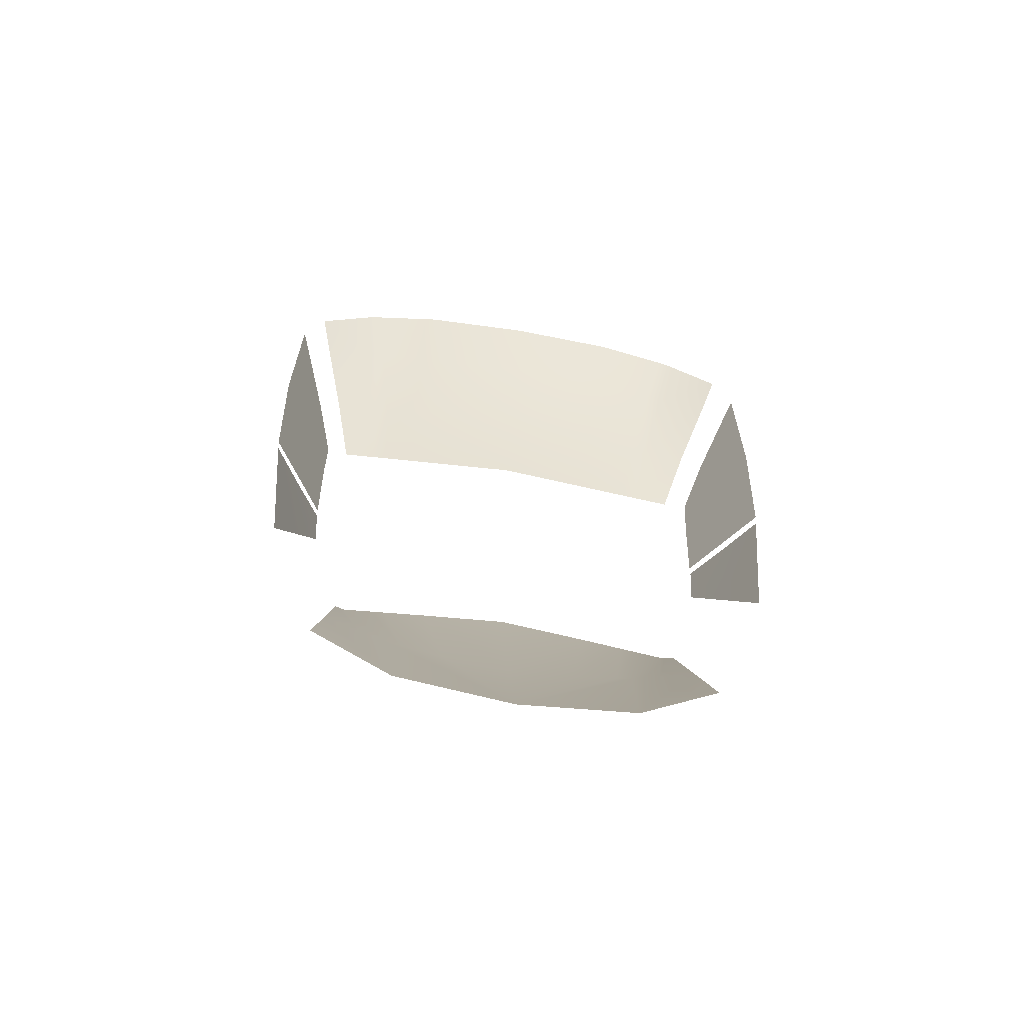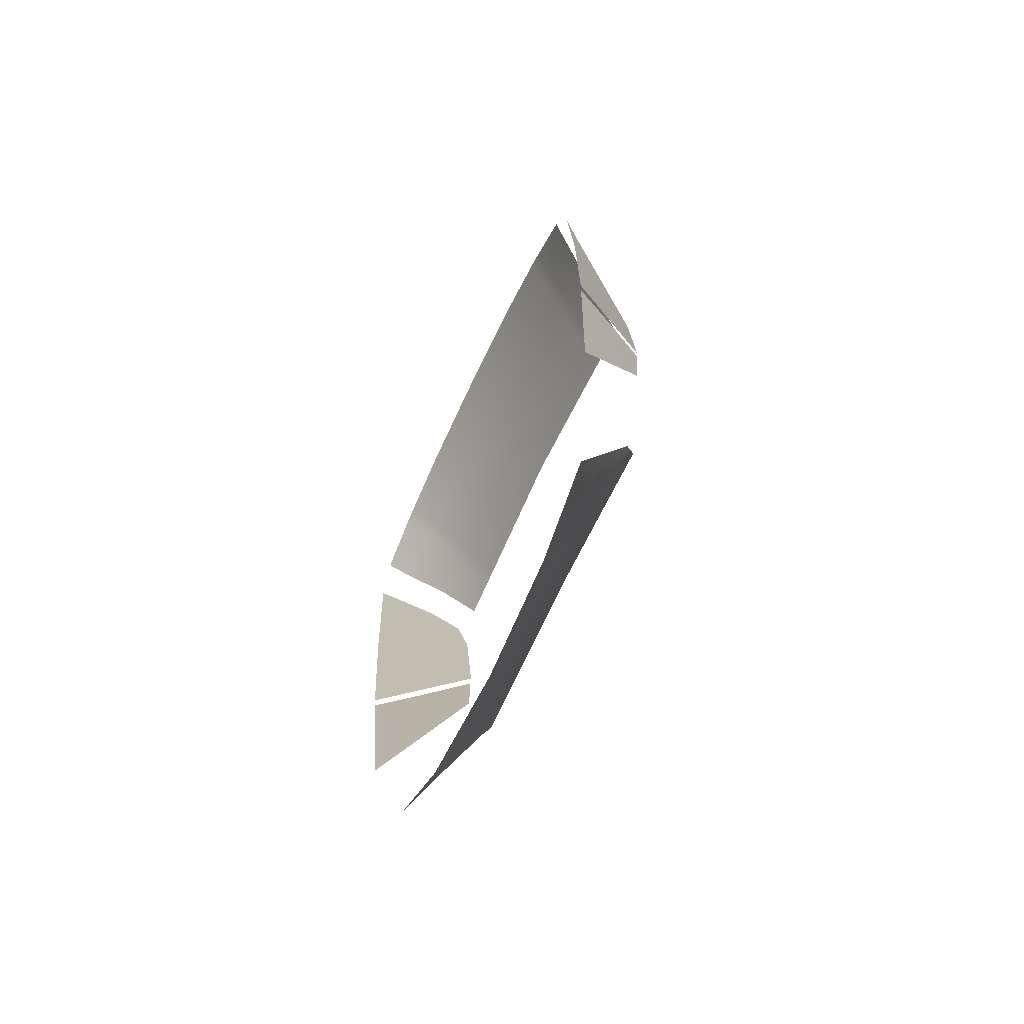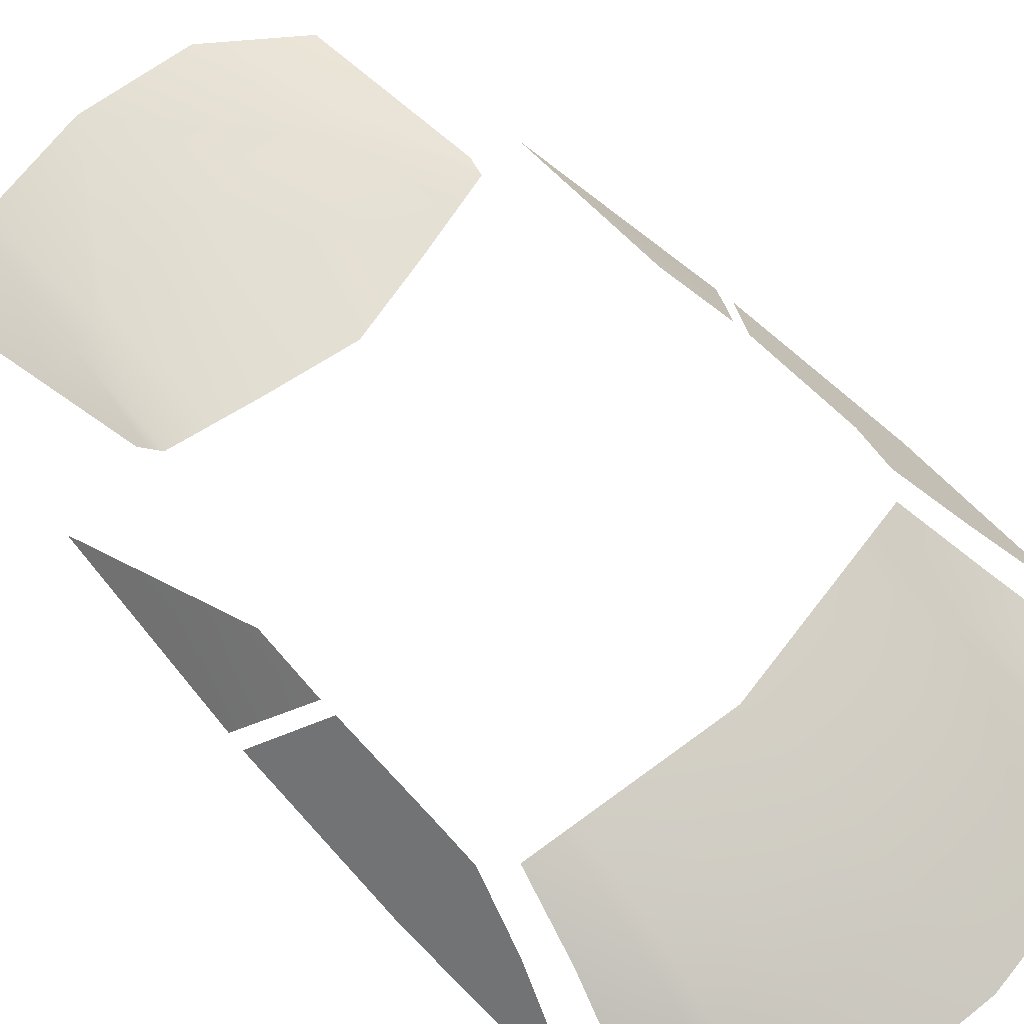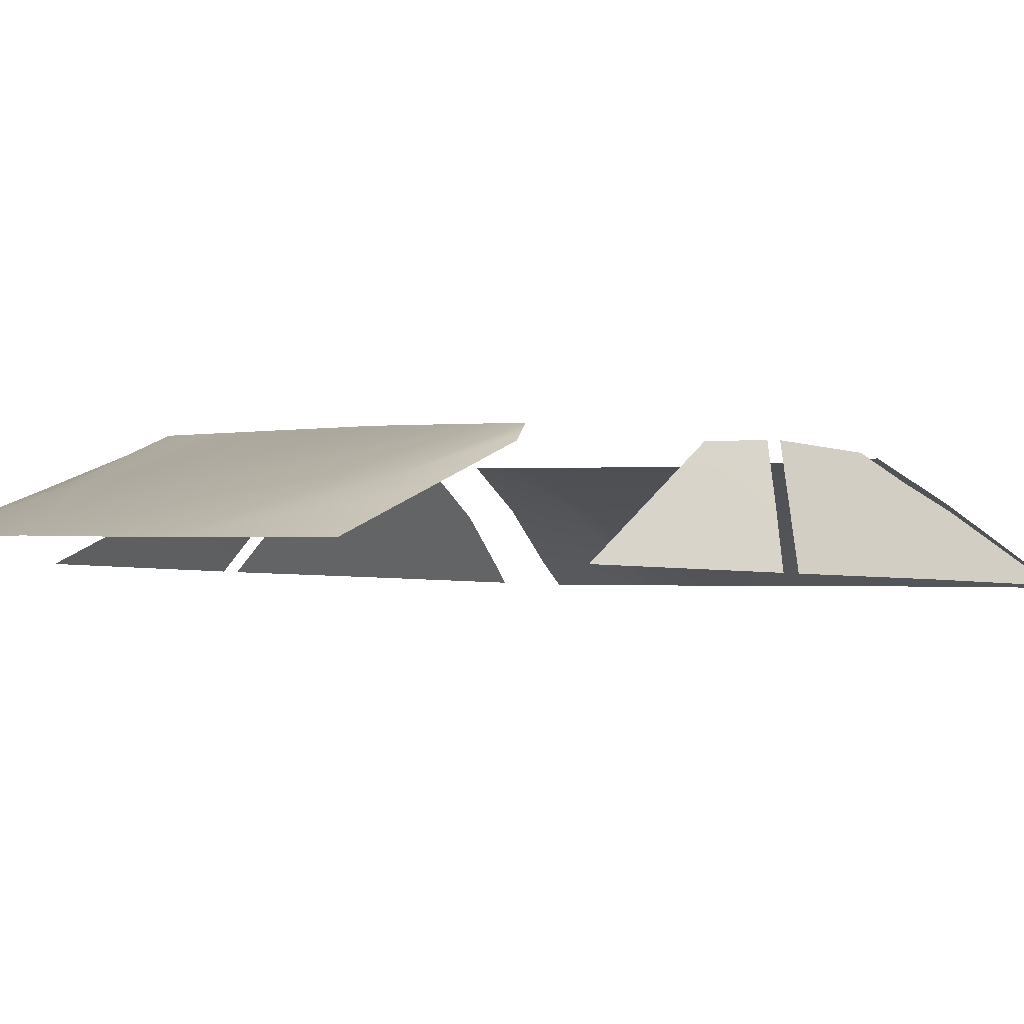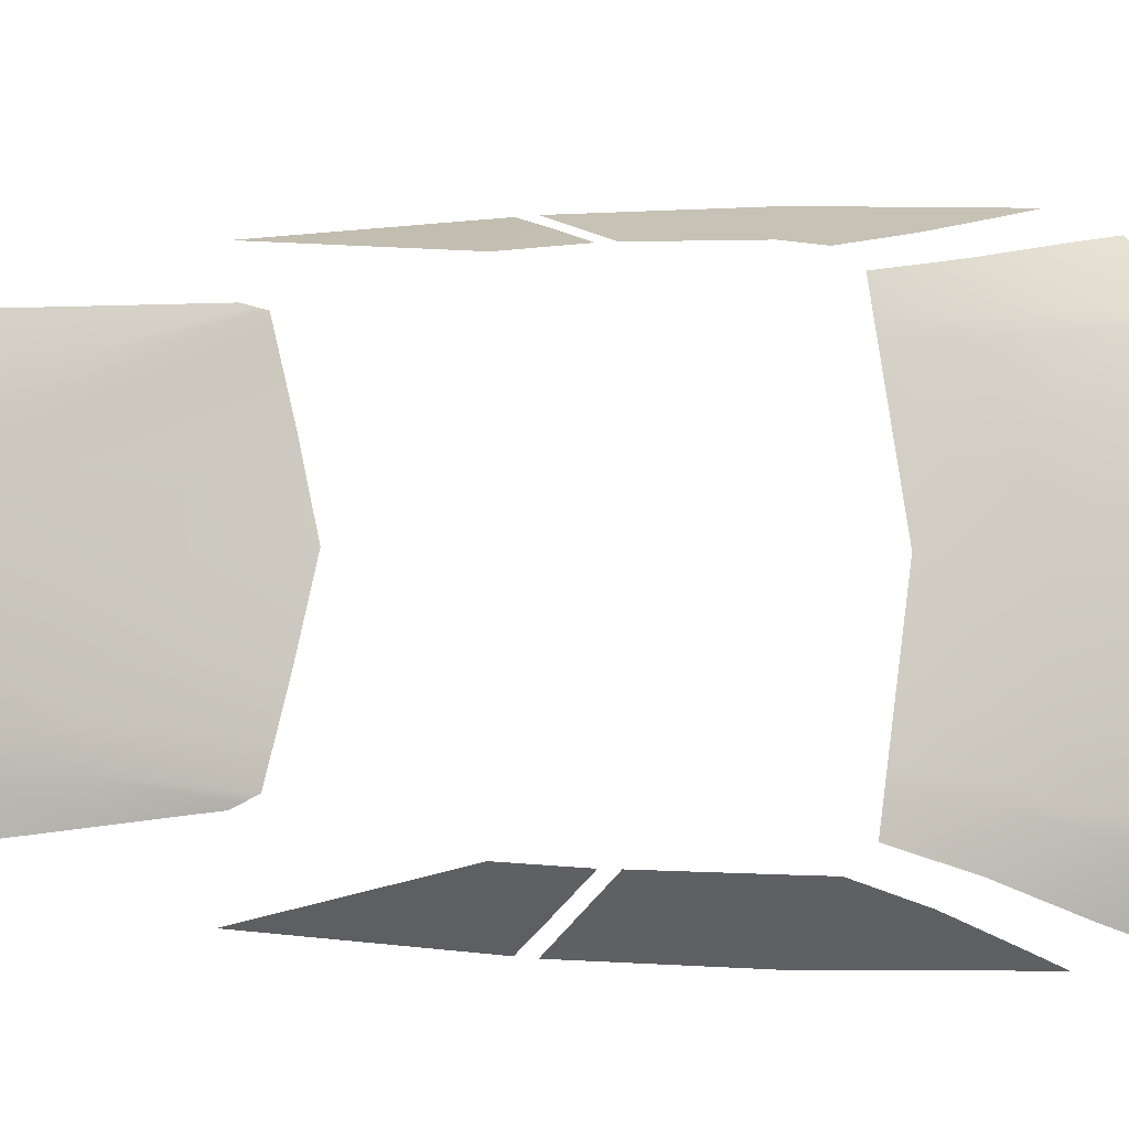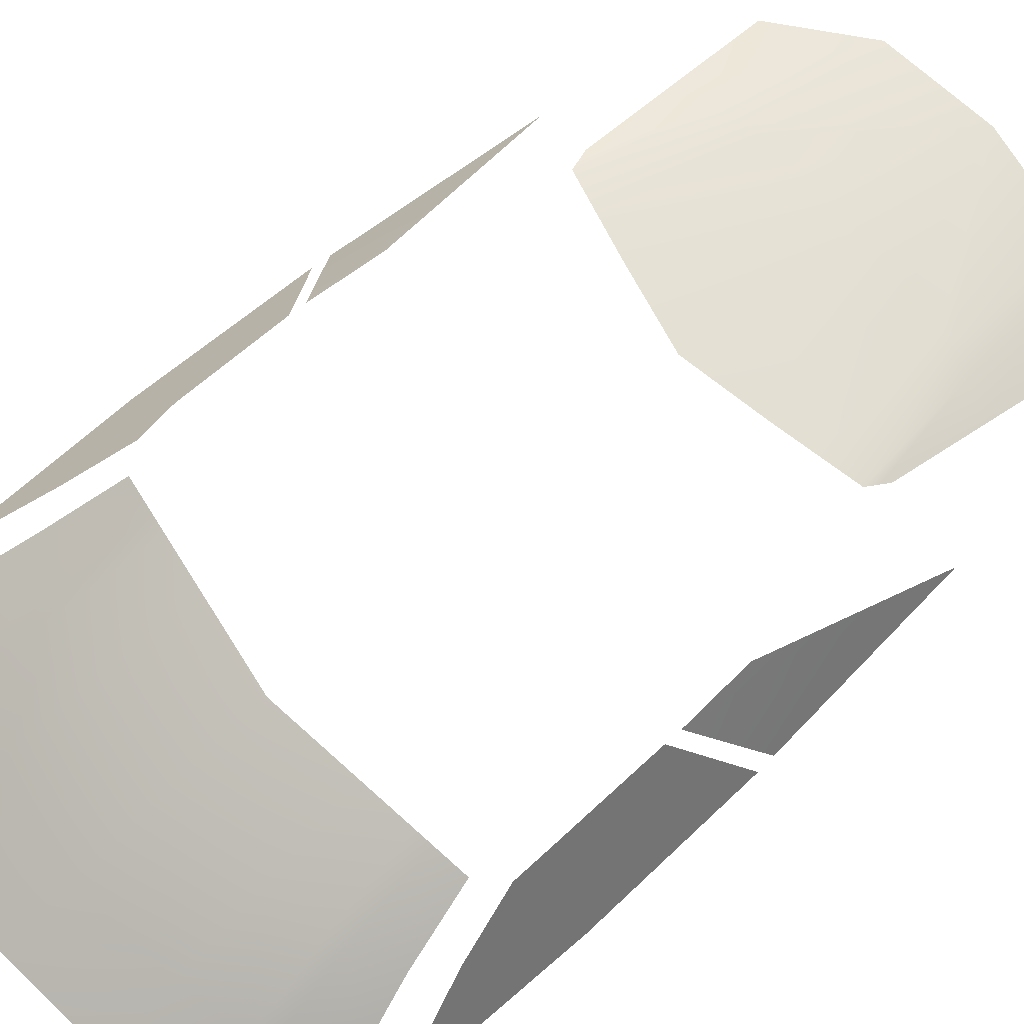
<metadata>
{"format":"obj","ext":"obj","renderer":"f3d","projection":"perspective","resolution":1024,"background":"white","views":[{"elev":-67.9,"azim":-9.6,"up":"+Z"},{"elev":-72.3,"azim":64.4,"up":"+Z"},{"elev":67.7,"azim":-44.7,"up":"+Y"},{"elev":-1.0,"azim":-142.5,"up":"+Y"},{"elev":78.2,"azim":-90.1,"up":"+Y"},{"elev":74.2,"azim":49.7,"up":"+Y"}]}
</metadata>
<code>
o glass_Plane.002
v 1.044 1.522 -2.992
v 0.9761 1.522 -2.951
v 0.5946 1.522 -2.79
v 0 1.522 -2.725
v 1.323 1.522 -3.236
v 1.024 2.05 -4.254
v 0 2.04 -4.113
v 1.425 1.566 -4.508
v 1.383 1.591 -5.428
v 1.276 1.626 -6.574
v 1.09 2.074 -5.6
v 1.136 1.992 -4.375
v 1.425 1.536 -3.53
v 1.121 2.091 -5.138
v 1.137 2.06 -4.575
v 1.375 1.593 -5.518
v 1.119 2.088 -5.223
v 1.179 1.86 -6.066
v 0.4828 2.044 -4.18
v 0.755 2.047 -4.217
v 0 1.884 -3.604
v 0.5185 1.889 -3.68
v 0.8152 1.893 -3.759
v 0 1.685 -3.107
v 0.5629 1.69 -3.178
v 0.9049 1.677 -3.258
v 0.8467 2.048 -4.23
v 0.8993 1.893 -3.788
v 0.9862 1.674 -3.289
v 1.366 1.629 -3.686
v 1.262 1.63 -3.445
v 1.127 1.869 -3.866
v 1.235 1.835 -4.038
v 0.9882 1.71 -7.524
v 0.91 2.051 -6.493
v 0.8605 2.118 -6.376
v 0 2.138 -6.183
v 0 1.718 -7.942
v 0.5804 1.709 -7.861
v 0.8891 2.079 -6.444
v 0.9474 1.887 -6.986
v 0.4288 2.129 -6.274
v 0.6458 2.123 -6.326
v 0.7189 2.121 -6.343
v 0.7651 1.901 -7.054
v 0 1.951 -7.139
v 0.3344 1.937 -7.126
v 0.5509 1.919 -7.108
v 0.6239 1.913 -7.097
v 1.249 1.841 -5.371
v -1.044 1.522 -2.992
v -0.9761 1.522 -2.951
v -0.5946 1.522 -2.79
v -1.323 1.522 -3.236
v -1.024 2.05 -4.254
v -1.425 1.566 -4.508
v -1.383 1.591 -5.428
v -1.276 1.626 -6.574
v -1.09 2.074 -5.6
v -1.136 1.992 -4.375
v -1.425 1.536 -3.53
v -1.121 2.091 -5.138
v -1.137 2.06 -4.575
v -1.375 1.593 -5.518
v -1.119 2.088 -5.223
v -1.179 1.86 -6.066
v -0.4828 2.044 -4.18
v -0.755 2.047 -4.217
v -0.5185 1.889 -3.68
v -0.8152 1.893 -3.759
v -0.5629 1.69 -3.178
v -0.9049 1.677 -3.258
v -0.8467 2.048 -4.23
v -0.8993 1.893 -3.788
v -0.9862 1.674 -3.289
v -1.366 1.629 -3.686
v -1.262 1.63 -3.445
v -1.127 1.869 -3.866
v -1.235 1.835 -4.038
v -0.9882 1.71 -7.524
v -0.91 2.051 -6.493
v -0.8605 2.118 -6.376
v -0.5804 1.709 -7.861
v -0.8891 2.079 -6.444
v -0.9474 1.887 -6.986
v -0.4288 2.129 -6.274
v -0.6458 2.123 -6.326
v -0.7189 2.121 -6.343
v -0.7651 1.901 -7.054
v -0.3344 1.937 -7.126
v -0.5509 1.919 -7.108
v -0.6239 1.913 -7.097
v -1.249 1.841 -5.371
f 19 22 23 20
f 7 21 22 19
f 22 25 26 23
f 21 24 25 22
f 4 3 25 24
f 3 2 26 25
f 26 29 28 23
f 27 20 23 28
f 2 1 29 26
f 5 31 29 1
f 28 29 31 32
f 32 6 27 28
f 30 13 8 9 14 15 12 33
f 42 47 46 37
f 36 45 49 44
f 43 48 47 42
f 44 49 48 43
f 40 35 41 45 36
f 39 45 41 34
f 45 39 49
f 38 46 47 48 49 39
f 17 50 18 11
f 16 10 18 50
f 67 68 70 69
f 7 67 69 21
f 69 70 72 71
f 21 69 71 24
f 4 24 71 53
f 53 71 72 52
f 72 70 74 75
f 73 74 70 68
f 52 72 75 51
f 54 51 75 77
f 74 78 77 75
f 78 74 73 55
f 76 79 60 63 62 57 56 61
f 86 37 46 90
f 82 88 92 89
f 87 86 90 91
f 88 87 91 92
f 84 82 89 85 81
f 83 80 85 89
f 89 92 83
f 38 83 92 91 90 46
f 65 59 66 93
f 64 93 66 58

</code>
